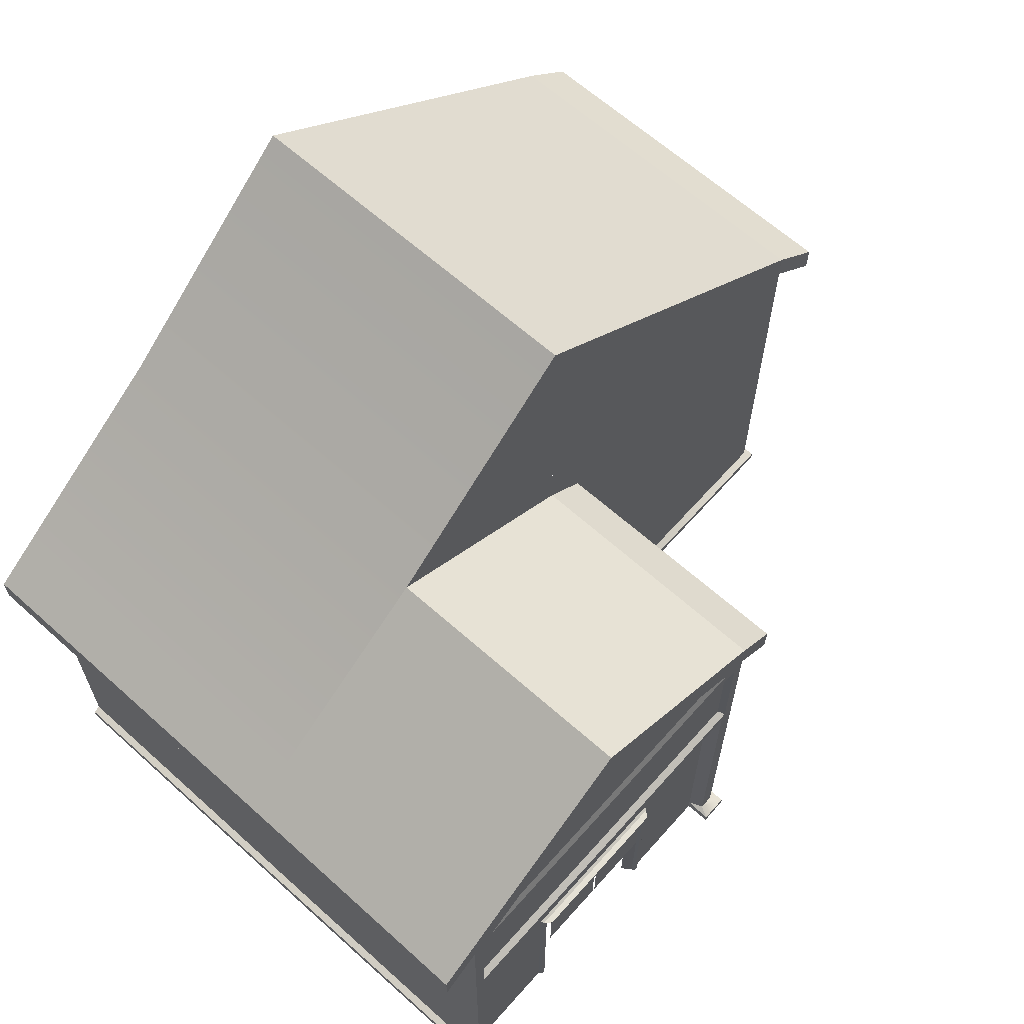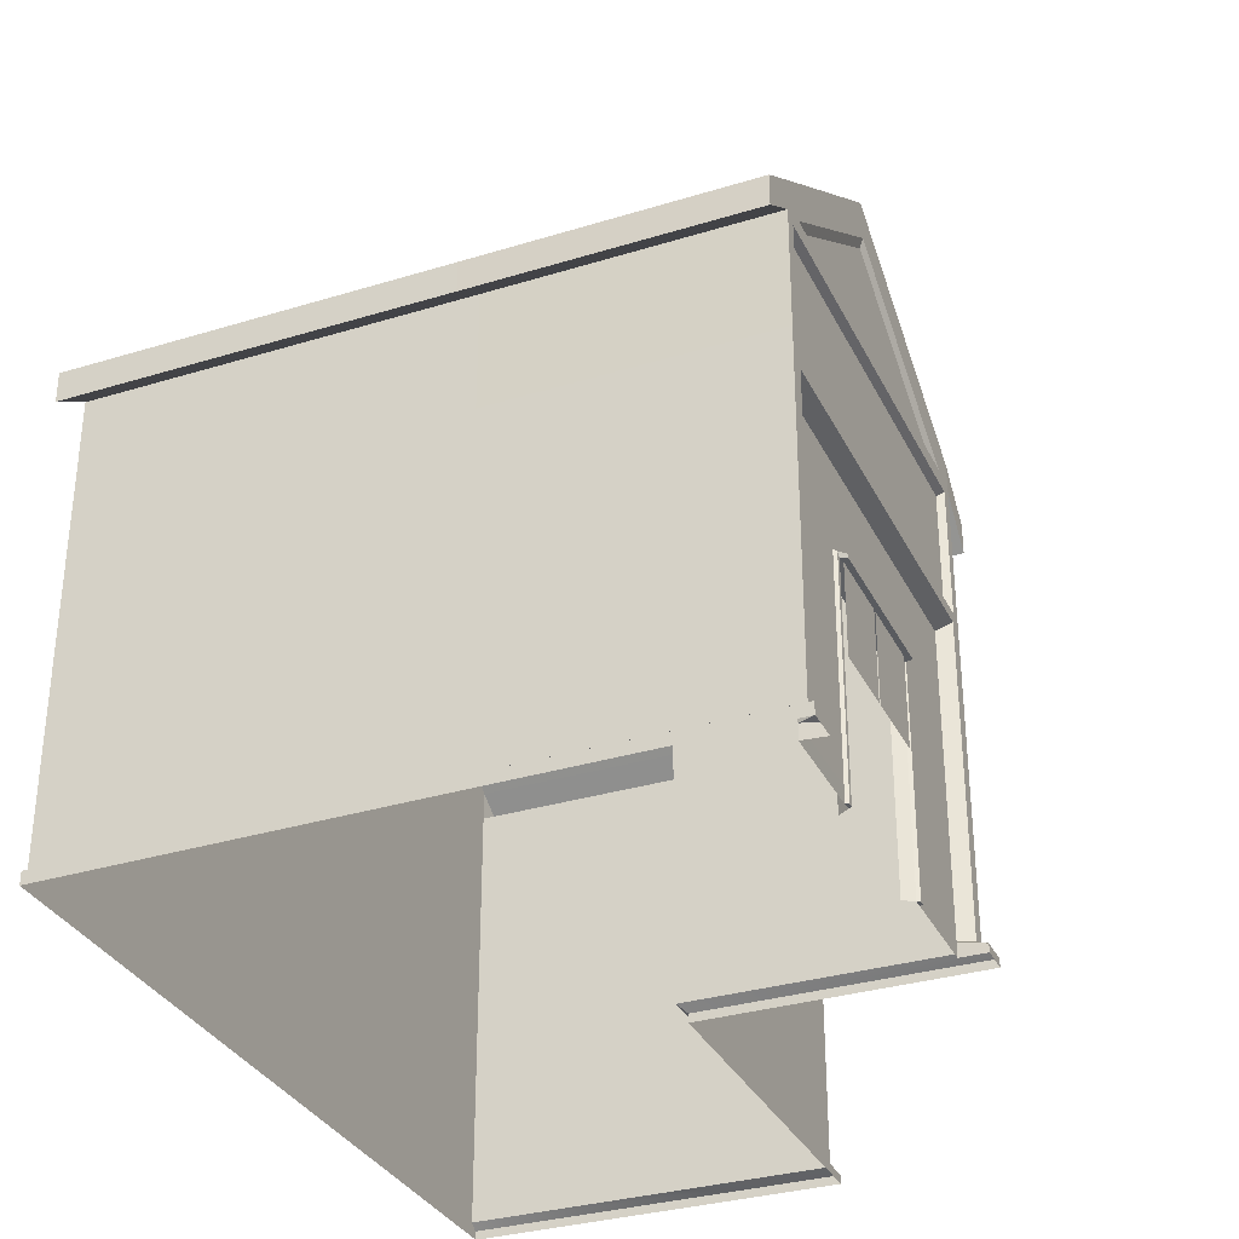
<metadata>
{"format":"obj","ext":"obj","renderer":"f3d","projection":"perspective","resolution":1024,"background":"white","views":[{"elev":64.9,"azim":131.7,"up":"+Y"},{"elev":-32.6,"azim":112.8,"up":"+Y"}]}
</metadata>
<code>
g default
v 18.71 -5.283 -126.8
v 18.71 -0.5085 -126.8
v 22.7 -0.5085 -126.8
v 22.7 -5.283 -126.8
v 19.07 -5.283 -126.8
v 19.07 -0.5085 -126.8
v 19.43 -5.283 -126.8
v 19.43 -0.5085 -126.8
v 19.8 -5.283 -126.8
v 19.8 -0.5085 -126.8
v 20.16 -5.283 -126.8
v 20.16 -0.5085 -126.8
v 20.52 -5.283 -126.8
v 20.52 -0.5085 -126.8
v 20.88 -5.283 -126.8
v 20.88 -0.5085 -126.8
v 21.25 -5.283 -126.8
v 21.25 -0.5085 -126.8
v 21.61 -5.283 -126.8
v 21.61 -0.5085 -126.8
v 21.97 -5.283 -126.8
v 21.97 -0.5085 -126.8
v 22.33 -5.283 -126.8
v 22.33 -0.5085 -126.8
v 22.7 -4.849 -126.8
v 22.33 -4.849 -126.8
v 21.97 -4.849 -126.8
v 21.61 -4.849 -126.8
v 21.25 -4.849 -126.8
v 20.88 -4.849 -126.8
v 20.52 -4.849 -126.8
v 20.16 -4.849 -126.8
v 19.8 -4.849 -126.8
v 19.43 -4.849 -126.8
v 19.07 -4.849 -126.8
v 18.71 -4.849 -126.8
v 22.7 -4.415 -126.8
v 22.33 -4.415 -126.8
v 21.97 -4.415 -126.8
v 21.61 -4.415 -126.8
v 21.25 -4.415 -126.8
v 20.88 -4.415 -126.8
v 20.52 -4.415 -126.8
v 20.16 -4.415 -126.8
v 19.8 -4.415 -126.8
v 19.43 -4.415 -126.8
v 19.07 -4.415 -126.8
v 18.71 -4.415 -126.8
v 22.7 -3.981 -126.8
v 22.33 -3.981 -126.8
v 21.97 -3.981 -126.8
v 21.61 -3.981 -126.8
v 21.25 -3.981 -126.8
v 20.88 -3.981 -126.8
v 20.52 -3.981 -126.8
v 20.16 -3.981 -126.8
v 19.8 -3.981 -126.8
v 19.43 -3.981 -126.8
v 19.07 -3.981 -126.8
v 18.71 -3.981 -126.8
v 22.7 -3.547 -126.8
v 22.33 -3.547 -126.8
v 21.97 -3.547 -126.8
v 21.61 -3.547 -126.8
v 21.25 -3.547 -126.8
v 20.88 -3.547 -126.8
v 20.52 -3.547 -126.8
v 20.16 -3.547 -126.8
v 19.8 -3.547 -126.8
v 19.43 -3.547 -126.8
v 19.07 -3.547 -126.8
v 18.71 -3.547 -126.8
v 22.7 -3.113 -126.8
v 22.33 -3.113 -126.8
v 21.97 -3.113 -126.8
v 21.61 -3.113 -126.8
v 21.25 -3.113 -126.8
v 20.88 -3.113 -126.8
v 20.52 -3.113 -126.8
v 20.16 -3.113 -126.8
v 19.8 -3.113 -126.8
v 19.43 -3.113 -126.8
v 19.07 -3.113 -126.8
v 18.71 -3.113 -126.8
v 22.7 -2.679 -126.8
v 22.33 -2.679 -126.8
v 21.97 -2.679 -126.8
v 21.61 -2.679 -126.8
v 21.25 -2.679 -126.8
v 20.88 -2.679 -126.8
v 20.52 -2.679 -126.8
v 20.16 -2.679 -126.8
v 19.8 -2.679 -126.8
v 19.43 -2.679 -126.8
v 19.07 -2.679 -126.8
v 18.71 -2.679 -126.8
v 22.7 -2.245 -126.8
v 22.33 -2.245 -126.8
v 21.97 -2.245 -126.8
v 21.61 -2.245 -126.8
v 21.25 -2.245 -126.8
v 20.88 -2.245 -126.8
v 20.52 -2.245 -126.8
v 20.16 -2.245 -126.8
v 19.8 -2.245 -126.8
v 19.43 -2.245 -126.8
v 19.07 -2.245 -126.8
v 18.71 -2.245 -126.8
v 22.7 -1.811 -126.8
v 22.33 -1.811 -126.8
v 21.97 -1.811 -126.8
v 21.61 -1.811 -126.8
v 21.25 -1.811 -126.8
v 20.88 -1.811 -126.8
v 20.52 -1.811 -126.8
v 20.16 -1.811 -126.8
v 19.8 -1.811 -126.8
v 19.43 -1.811 -126.8
v 19.07 -1.811 -126.8
v 18.71 -1.811 -126.8
v 22.7 -1.377 -126.8
v 22.33 -1.377 -126.8
v 21.97 -1.377 -126.8
v 21.61 -1.377 -126.8
v 21.25 -1.377 -126.8
v 20.88 -1.377 -126.8
v 20.52 -1.377 -126.8
v 20.16 -1.377 -126.8
v 19.8 -1.377 -126.8
v 19.43 -1.377 -126.8
v 19.07 -1.377 -126.8
v 18.71 -1.377 -126.8
v 22.7 -0.9425 -126.8
v 22.33 -0.9425 -126.8
v 21.97 -0.9425 -126.8
v 21.61 -0.9425 -126.8
v 21.25 -0.9425 -126.8
v 20.88 -0.9425 -126.8
v 20.52 -0.9425 -126.8
v 20.16 -0.9425 -126.8
v 19.8 -0.9425 -126.8
v 19.43 -0.9425 -126.8
v 19.07 -0.9425 -126.8
v 18.71 -0.9425 -126.8
g __pPlane6__pPlane6 _g polySurface116 _polySurface1
f 134 24 3 133
f 144 2 6 143
f 143 6 8 142
f 142 8 10 141
f 141 10 12 140
f 140 12 14 139
f 139 14 16 138
f 138 16 18 137
f 137 18 20 136
f 136 20 22 135
f 135 22 24 134
f 23 26 25 4
f 21 27 26 23
f 19 28 27 21
f 17 29 28 19
f 15 30 29 17
f 13 31 30 15
f 11 32 31 13
f 9 33 32 11
f 7 34 33 9
f 5 35 34 7
f 1 36 35 5
f 26 38 37 25
f 27 39 38 26
f 28 40 39 27
f 29 41 40 28
f 30 42 41 29
f 31 43 42 30
f 32 44 43 31
f 33 45 44 32
f 34 46 45 33
f 35 47 46 34
f 36 48 47 35
f 38 50 49 37
f 39 51 50 38
f 40 52 51 39
f 41 53 52 40
f 42 54 53 41
f 43 55 54 42
f 44 56 55 43
f 45 57 56 44
f 46 58 57 45
f 47 59 58 46
f 48 60 59 47
f 50 62 61 49
f 51 63 62 50
f 52 64 63 51
f 53 65 64 52
f 54 66 65 53
f 55 67 66 54
f 56 68 67 55
f 57 69 68 56
f 58 70 69 57
f 59 71 70 58
f 60 72 71 59
f 62 74 73 61
f 63 75 74 62
f 64 76 75 63
f 65 77 76 64
f 66 78 77 65
f 67 79 78 66
f 68 80 79 67
f 69 81 80 68
f 70 82 81 69
f 71 83 82 70
f 72 84 83 71
f 74 86 85 73
f 75 87 86 74
f 76 88 87 75
f 77 89 88 76
f 78 90 89 77
f 79 91 90 78
f 80 92 91 79
f 81 93 92 80
f 82 94 93 81
f 83 95 94 82
f 84 96 95 83
f 86 98 97 85
f 87 99 98 86
f 88 100 99 87
f 89 101 100 88
f 90 102 101 89
f 91 103 102 90
f 92 104 103 91
f 93 105 104 92
f 94 106 105 93
f 95 107 106 94
f 96 108 107 95
f 98 110 109 97
f 99 111 110 98
f 100 112 111 99
f 101 113 112 100
f 102 114 113 101
f 103 115 114 102
f 104 116 115 103
f 105 117 116 104
f 106 118 117 105
f 107 119 118 106
f 108 120 119 107
f 110 122 121 109
f 111 123 122 110
f 112 124 123 111
f 113 125 124 112
f 114 126 125 113
f 115 127 126 114
f 116 128 127 115
f 117 129 128 116
f 118 130 129 117
f 119 131 130 118
f 120 132 131 119
f 122 134 133 121
f 123 135 134 122
f 124 136 135 123
f 125 137 136 124
f 126 138 137 125
f 127 139 138 126
f 128 140 139 127
f 129 141 140 128
f 130 142 141 129
f 131 143 142 130
f 132 144 143 131
g default
v 10.86 -12.03 -128
v 10.86 -12.47 -128
v 10.86 -12.49 -113.3
v 10.86 -12.03 -113.3
v 34.41 -11.79 -112.9
v 34.42 -12.47 -112.9
v 34.51 -12.47 -127.8
v 34.51 -11.85 -127.8
v 14.32 13.78 -127.2
v 23.15 19.16 -127.2
v 31.12 13.78 -127.2
v -9.863 -12.47 -92.58
v 23.21 -12.47 -92.58
v 23.22 -11.69 -92.58
v -9.863 -11.69 -92.58
v 11.4 29.79 -92.58
v -9.863 12.92 -92.58
v 23.3 20.11 -92.58
v 23.3 20.11 -92.58
v 34.23 -11.79 -92.58
v 34.22 -12.47 -92.58
v -9.863 5.106 -112.9
v -9.863 12.92 -112.9
v 11.28 12.81 -112.9
v 11.37 5.106 -112.9
v 33.8 -12.47 -92.58
v 33.8 -11.69 -92.58
v 33.8 12.92 -92.58
v 23.3 21.75 -127.4
v 23.3 20.11 -127.4
v 11.36 12.83 -127.4
v 11.36 14.47 -127.4
v 34.08 14.47 -127.4
v 34.08 12.83 -127.4
v -9.863 14.57 -112.9
v 11.42 31.43 -112.9
v -9.863 14.57 -92.58
v 11.4 31.43 -92.58
v 23.3 21.75 -92.58
v 33.8 14.57 -92.58
v 36.21 11.33 -112.9
v 33.94 12.88 -112.9
v 36.35 11.28 -127.4
v 36.35 12.93 -127.4
v 36.07 11.37 -92.58
v 36.07 13.02 -92.58
v 8.959 10.81 -127.3
v 8.959 10.81 -112.8
v 8.959 12.46 -127.3
v -12.57 10.81 -113.1
v -12.57 10.81 -92.84
v -12.57 12.45 -92.84
v -12.57 12.45 -113.1
v 12.77 13.28 -127.4
v 23.23 19.66 -127.4
v 32.67 13.28 -127.4
v 11.36 5.106 -127.4
v 33.95 5.106 -112.9
v 34.08 5.106 -127.4
v 33.22 12.19 -127
v 33.22 5.748 -127
v 12.22 5.748 -127
v 12.22 12.19 -127
v -9.863 5.106 -92.58
v 23.26 5.106 -92.58
v 33.8 5.106 -92.58
v -9.863 -11.69 -112.9
v 11.37 -11.69 -112.9
v 12.19 4.894 -127.4
v 33.26 4.894 -127.4
v 34.08 -11.69 -127.4
v 33.26 -11.69 -127.4
v 12.5 4.41 -126.6
v 32.94 4.41 -126.6
v 32.94 -11.69 -126.6
v 33.45 5.483 -127.4
v 11.99 5.483 -127.4
v 11.99 12.45 -127.4
v 33.45 12.45 -127.4
v 17.91 -12.47 -126.6
v 12.5 -12.47 -126.6
v 12.5 -11.69 -126.6
v 17.91 -11.69 -126.6
v 17.91 -0.309 -126.6
v 27.55 -0.309 -126.6
v 27.55 -11.69 -126.6
v 18.74 -12.47 -126
v 18.33 -12.47 -126.6
v 18.33 -11.69 -126.6
v 18.74 -11.69 -126
v 18.74 -0.9422 -126
v 18.33 -0.6751 -126.6
v 27.11 -0.6751 -126.6
v 26.71 -0.9422 -126
v 27.11 -11.69 -126.6
v 26.71 -11.69 -126
v 23.3 21.75 -112.9
v 11.29 14.47 -112.9
v 18.01 -0.3939 -126.7
v 18.24 -0.5902 -126.7
v 18.24 -11.69 -126.7
v 18.01 -11.69 -126.7
v 27.1 -0.3939 -127.1
v 27.1 -0.5902 -127.1
v 18.36 -0.5902 -127.1
v 18.36 -0.3939 -127.1
v 27.46 -12.47 -126.7
v 27.21 -12.47 -126.7
v 27.21 -11.69 -126.7
v 27.46 -11.69 -126.7
v 18.24 -12.47 -126.7
v 18.01 -12.47 -126.7
v 27.21 -0.5902 -126.7
v 27.46 -0.3939 -126.7
v 27.11 -12.47 -126.6
v 27.55 -12.47 -126.6
v 11.36 -11.69 -127.4
v 33.98 -11.69 -112.9
v 12.19 -11.69 -127.4
v 32.82 -12.47 -127.8
v 32.82 -11.86 -127.8
v 26.71 -12.47 -126
v 12.49 -12.03 -128
v 12.5 -12.47 -128
v 32.94 -12.47 -126.6
v -10.32 -12.47 -92.58
v -10.32 -12.03 -92.58
v -10.32 -12.03 -113.3
v -10.32 -12.47 -92.58
v -9.863 -12.47 -92.58
v -10.32 -12.51 -113.3
v -10.32 -12.51 -92.58
v 33.94 14.52 -112.9
v 8.959 12.46 -112.8
v 36.21 12.97 -112.9
g __pPlane6__pPlane6 _g _polySurface1 polySurface115
f 145 146 147
f 147 148 145
f 149 150 151
f 151 152 149
f 153 154 155
f 156 157 158
f 158 159 156
f 160 161 162
f 162 163 160
f 164 165 150
f 150 149 164
f 166 167 168
f 168 169 166
f 157 170 171
f 171 158 157
f 163 162 172
f 173 174 175
f 175 176 173
f 177 178 174
f 174 173 177
f 168 167 179
f 179 180 168
f 181 161 160
f 160 182 181
f 182 160 163
f 163 183 182
f 183 163 172
f 172 184 183
f 185 186 178
f 178 187 185
f 187 178 177
f 177 188 187
f 189 172 186
f 186 185 189
f 190 184 172
f 172 189 190
f 191 175 168
f 168 192 191
f 193 176 175
f 175 191 193
f 194 167 161
f 161 195 194
f 195 161 181
f 181 196 195
f 197 179 167
f 167 194 197
f 198 175 174
f 174 199 198
f 199 174 178
f 178 200 199
f 200 178 175
f 175 198 200
f 153 198 199
f 199 154 153
f 154 199 200
f 200 155 154
f 155 200 198
f 198 153 155
f 175 201 169
f 169 168 175
f 186 202 203
f 203 178 186
f 204 205 206
f 206 207 204
f 161 208 209
f 209 162 161
f 167 166 208
f 208 161 167
f 172 210 202
f 202 186 172
f 211 166 169
f 169 212 211
f 162 209 210
f 210 172 162
f 213 201 203
f 203 214 213
f 214 203 215
f 215 216 214
f 217 213 214
f 214 218 217
f 218 214 216
f 216 219 218
f 220 203 201
f 201 221 220
f 221 201 175
f 175 222 221
f 222 175 178
f 178 223 222
f 223 178 203
f 203 220 223
f 205 220 221
f 221 206 205
f 206 221 222
f 222 207 206
f 207 222 223
f 223 204 207
f 204 223 220
f 220 205 204
f 224 225 226
f 226 227 224
f 228 217 218
f 218 229 228
f 229 218 219
f 219 230 229
f 231 232 233
f 233 234 231
f 235 236 237
f 237 238 235
f 238 237 239
f 239 240 238
f 241 242 180
f 243 244 245
f 245 246 243
f 232 225 224
f 247 248 249
f 249 250 247
f 251 252 253
f 253 254 251
f 244 236 233
f 233 245 244
f 255 232 224
f 224 256 255
f 256 224 227
f 227 246 256
f 257 237 236
f 236 244 257
f 243 228 229
f 229 258 243
f 252 259 239
f 239 253 252
f 258 229 230
f 230 254 258
f 251 260 259
f 259 252 251
f 248 257 244
f 244 249 248
f 249 244 243
f 243 250 249
f 250 243 258
f 258 247 250
f 247 258 257
f 257 248 247
f 201 261 212
f 212 169 201
f 202 262 215
f 215 203 202
f 208 159 158
f 158 209 208
f 166 211 159
f 159 208 166
f 210 171 262
f 262 202 210
f 209 158 171
f 171 210 209
f 213 263 261
f 261 201 213
f 264 265 152
f 152 151 264
f 217 226 263
f 263 213 217
f 228 227 226
f 226 217 228
f 235 234 233
f 233 236 235
f 266 240 239
f 239 259 266
f 256 246 245
f 245 255 256
f 258 254 253
f 253 257 258
f 255 245 233
f 233 232 255
f 243 246 227
f 227 228 243
f 257 253 239
f 239 237 257
f 251 254 230
f 230 260 251
f 152 215 262
f 262 149 152
f 149 262 171
f 171 164 149
f 164 171 170
f 170 165 164
f 265 216 215
f 215 152 265
f 145 148 212
f 212 261 145
f 267 268 146
f 146 145 267
f 263 267 145
f 145 261 263
f 269 260 230
f 230 219 269
f 264 269 219
f 219 265 264
f 265 219 216
f 267 226 225
f 225 268 267
f 226 267 263
f 270 156 159
f 159 271 270
f 272 271 159
f 159 211 272
f 273 274 156
f 156 270 273
f 148 272 211
f 211 212 148
f 275 272 148
f 148 147 275
f 276 271 272
f 272 275 276
f 241 173 176
f 176 242 241
f 177 173 241
f 241 277 177
f 182 180 179
f 179 181 182
f 241 180 182
f 182 183 241
f 277 241 183
f 183 184 277
f 193 191 192
f 192 278 193
f 279 185 187
f 187 188 279
f 197 194 195
f 195 196 197
f 190 189 185
f 185 279 190
f 188 177 277
f 277 279 188
f 279 277 184
f 184 190 279
f 278 242 176
f 176 193 278
f 196 181 179
f 179 197 196
g default
v 22.86 -5.283 -126.8
v 22.86 -0.5085 -126.8
v 26.85 -0.5085 -126.8
v 26.85 -5.283 -126.8
v 23.22 -5.283 -126.8
v 23.22 -0.5085 -126.8
v 23.58 -5.283 -126.8
v 23.58 -0.5085 -126.8
v 23.95 -5.283 -126.8
v 23.95 -0.5085 -126.8
v 24.31 -5.283 -126.8
v 24.31 -0.5085 -126.8
v 24.67 -5.283 -126.8
v 24.67 -0.5085 -126.8
v 25.04 -5.283 -126.8
v 25.04 -0.5085 -126.8
v 25.4 -5.283 -126.8
v 25.4 -0.5085 -126.8
v 25.76 -5.283 -126.8
v 25.76 -0.5085 -126.8
v 26.12 -5.283 -126.8
v 26.12 -0.5085 -126.8
v 26.49 -5.283 -126.8
v 26.49 -0.5085 -126.8
v 26.85 -4.849 -126.8
v 26.49 -4.849 -126.8
v 26.12 -4.849 -126.8
v 25.76 -4.849 -126.8
v 25.4 -4.849 -126.8
v 25.04 -4.849 -126.8
v 24.67 -4.849 -126.8
v 24.31 -4.849 -126.8
v 23.95 -4.849 -126.8
v 23.58 -4.849 -126.8
v 23.22 -4.849 -126.8
v 22.86 -4.849 -126.8
v 26.85 -4.415 -126.8
v 26.49 -4.415 -126.8
v 26.12 -4.415 -126.8
v 25.76 -4.415 -126.8
v 25.4 -4.415 -126.8
v 25.04 -4.415 -126.8
v 24.67 -4.415 -126.8
v 24.31 -4.415 -126.8
v 23.95 -4.415 -126.8
v 23.58 -4.415 -126.8
v 23.22 -4.415 -126.8
v 22.86 -4.415 -126.8
v 26.85 -3.981 -126.8
v 26.49 -3.981 -126.8
v 26.12 -3.981 -126.8
v 25.76 -3.981 -126.8
v 25.4 -3.981 -126.8
v 25.04 -3.981 -126.8
v 24.67 -3.981 -126.8
v 24.31 -3.981 -126.8
v 23.95 -3.981 -126.8
v 23.58 -3.981 -126.8
v 23.22 -3.981 -126.8
v 22.86 -3.981 -126.8
v 26.85 -3.547 -126.8
v 26.49 -3.547 -126.8
v 26.12 -3.547 -126.8
v 25.76 -3.547 -126.8
v 25.4 -3.547 -126.8
v 25.04 -3.547 -126.8
v 24.67 -3.547 -126.8
v 24.31 -3.547 -126.8
v 23.95 -3.547 -126.8
v 23.58 -3.547 -126.8
v 23.22 -3.547 -126.8
v 22.86 -3.547 -126.8
v 26.85 -3.113 -126.8
v 26.49 -3.113 -126.8
v 26.12 -3.113 -126.8
v 25.76 -3.113 -126.8
v 25.4 -3.113 -126.8
v 25.04 -3.113 -126.8
v 24.67 -3.113 -126.8
v 24.31 -3.113 -126.8
v 23.95 -3.113 -126.8
v 23.58 -3.113 -126.8
v 23.22 -3.113 -126.8
v 22.86 -3.113 -126.8
v 26.85 -2.679 -126.8
v 26.49 -2.679 -126.8
v 26.12 -2.679 -126.8
v 25.76 -2.679 -126.8
v 25.4 -2.679 -126.8
v 25.04 -2.679 -126.8
v 24.67 -2.679 -126.8
v 24.31 -2.679 -126.8
v 23.95 -2.679 -126.8
v 23.58 -2.679 -126.8
v 23.22 -2.679 -126.8
v 22.86 -2.679 -126.8
v 26.85 -2.245 -126.8
v 26.49 -2.245 -126.8
v 26.12 -2.245 -126.8
v 25.76 -2.245 -126.8
v 25.4 -2.245 -126.8
v 25.04 -2.245 -126.8
v 24.67 -2.245 -126.8
v 24.31 -2.245 -126.8
v 23.95 -2.245 -126.8
v 23.58 -2.245 -126.8
v 23.22 -2.245 -126.8
v 22.86 -2.245 -126.8
v 26.85 -1.811 -126.8
v 26.49 -1.811 -126.8
v 26.12 -1.811 -126.8
v 25.76 -1.811 -126.8
v 25.4 -1.811 -126.8
v 25.04 -1.811 -126.8
v 24.67 -1.811 -126.8
v 24.31 -1.811 -126.8
v 23.95 -1.811 -126.8
v 23.58 -1.811 -126.8
v 23.22 -1.811 -126.8
v 22.86 -1.811 -126.8
v 26.85 -1.377 -126.8
v 26.49 -1.377 -126.8
v 26.12 -1.377 -126.8
v 25.76 -1.377 -126.8
v 25.4 -1.377 -126.8
v 25.04 -1.377 -126.8
v 24.67 -1.377 -126.8
v 24.31 -1.377 -126.8
v 23.95 -1.377 -126.8
v 23.58 -1.377 -126.8
v 23.22 -1.377 -126.8
v 22.86 -1.377 -126.8
v 26.85 -0.9425 -126.8
v 26.49 -0.9425 -126.8
v 26.12 -0.9425 -126.8
v 25.76 -0.9425 -126.8
v 25.4 -0.9425 -126.8
v 25.04 -0.9425 -126.8
v 24.67 -0.9425 -126.8
v 24.31 -0.9425 -126.8
v 23.95 -0.9425 -126.8
v 23.58 -0.9425 -126.8
v 23.22 -0.9425 -126.8
v 22.86 -0.9425 -126.8
g __pPlane6__pPlane6 _g _polySurface1 polySurface114
f 413 303 282 412
f 423 281 285 422
f 422 285 287 421
f 421 287 289 420
f 420 289 291 419
f 419 291 293 418
f 418 293 295 417
f 417 295 297 416
f 416 297 299 415
f 415 299 301 414
f 414 301 303 413
f 302 305 304 283
f 300 306 305 302
f 298 307 306 300
f 296 308 307 298
f 294 309 308 296
f 292 310 309 294
f 290 311 310 292
f 288 312 311 290
f 286 313 312 288
f 284 314 313 286
f 280 315 314 284
f 305 317 316 304
f 306 318 317 305
f 307 319 318 306
f 308 320 319 307
f 309 321 320 308
f 310 322 321 309
f 311 323 322 310
f 312 324 323 311
f 313 325 324 312
f 314 326 325 313
f 315 327 326 314
f 317 329 328 316
f 318 330 329 317
f 319 331 330 318
f 320 332 331 319
f 321 333 332 320
f 322 334 333 321
f 323 335 334 322
f 324 336 335 323
f 325 337 336 324
f 326 338 337 325
f 327 339 338 326
f 329 341 340 328
f 330 342 341 329
f 331 343 342 330
f 332 344 343 331
f 333 345 344 332
f 334 346 345 333
f 335 347 346 334
f 336 348 347 335
f 337 349 348 336
f 338 350 349 337
f 339 351 350 338
f 341 353 352 340
f 342 354 353 341
f 343 355 354 342
f 344 356 355 343
f 345 357 356 344
f 346 358 357 345
f 347 359 358 346
f 348 360 359 347
f 349 361 360 348
f 350 362 361 349
f 351 363 362 350
f 353 365 364 352
f 354 366 365 353
f 355 367 366 354
f 356 368 367 355
f 357 369 368 356
f 358 370 369 357
f 359 371 370 358
f 360 372 371 359
f 361 373 372 360
f 362 374 373 361
f 363 375 374 362
f 365 377 376 364
f 366 378 377 365
f 367 379 378 366
f 368 380 379 367
f 369 381 380 368
f 370 382 381 369
f 371 383 382 370
f 372 384 383 371
f 373 385 384 372
f 374 386 385 373
f 375 387 386 374
f 377 389 388 376
f 378 390 389 377
f 379 391 390 378
f 380 392 391 379
f 381 393 392 380
f 382 394 393 381
f 383 395 394 382
f 384 396 395 383
f 385 397 396 384
f 386 398 397 385
f 387 399 398 386
f 389 401 400 388
f 390 402 401 389
f 391 403 402 390
f 392 404 403 391
f 393 405 404 392
f 394 406 405 393
f 395 407 406 394
f 396 408 407 395
f 397 409 408 396
f 398 410 409 397
f 399 411 410 398
f 401 413 412 400
f 402 414 413 401
f 403 415 414 402
f 404 416 415 403
f 405 417 416 404
f 406 418 417 405
f 407 419 418 406
f 408 420 419 407
f 409 421 420 408
f 410 422 421 409
f 411 423 422 410

</code>
